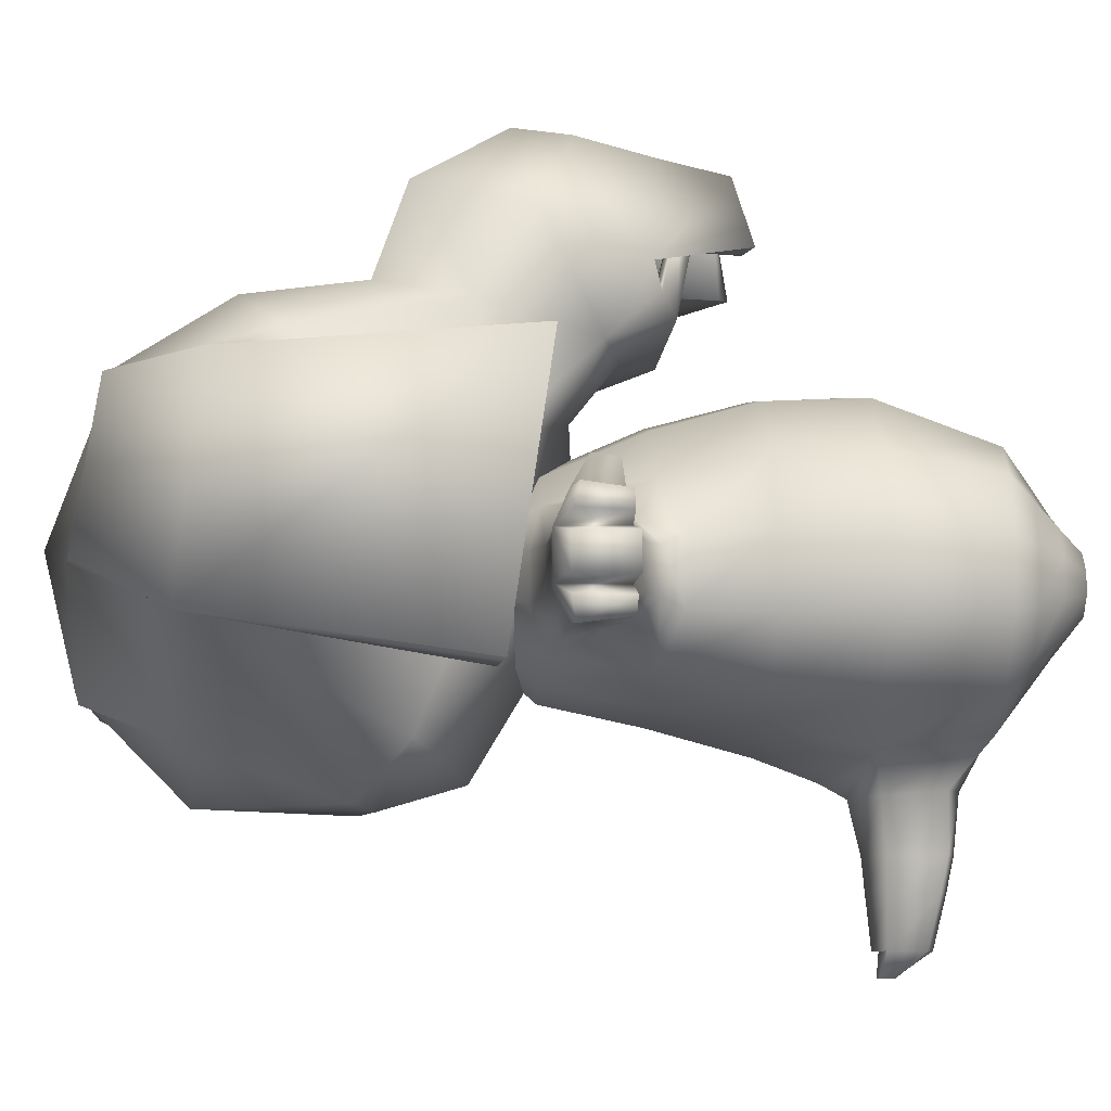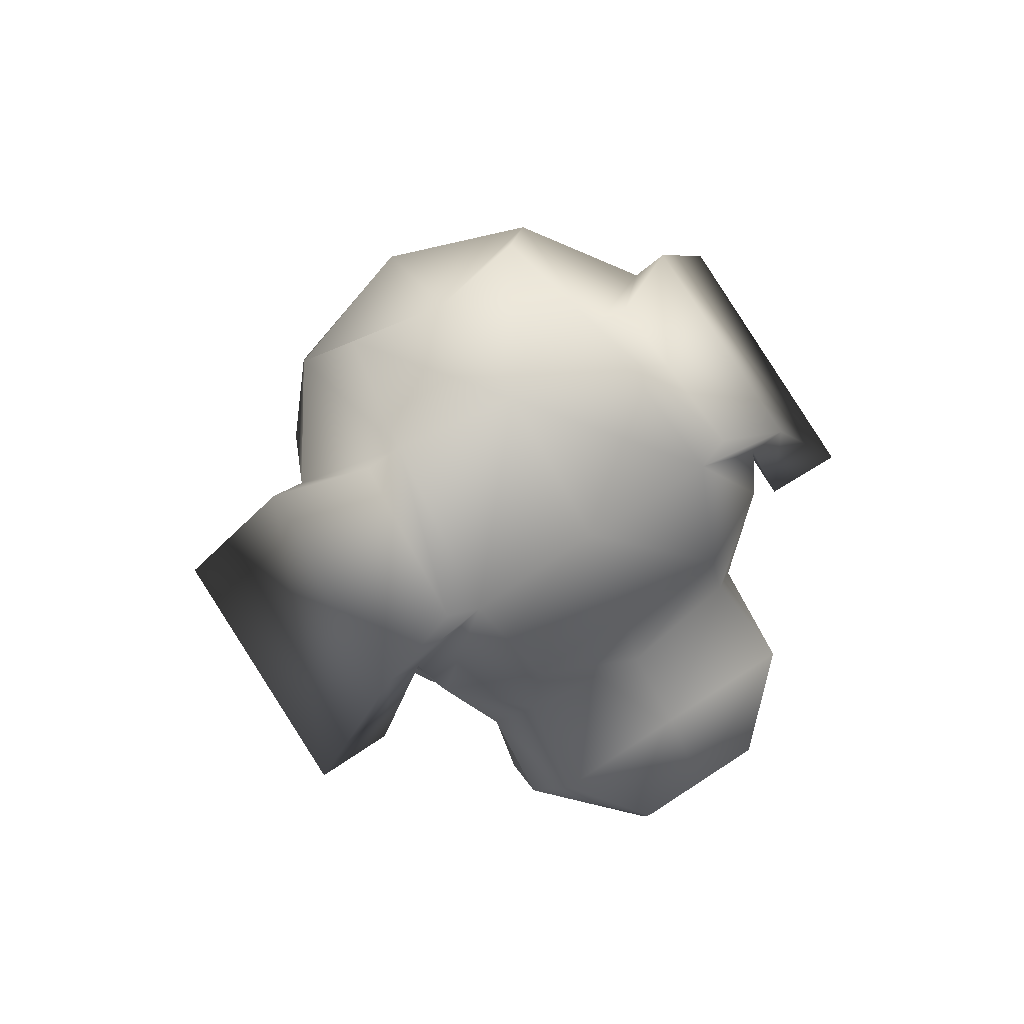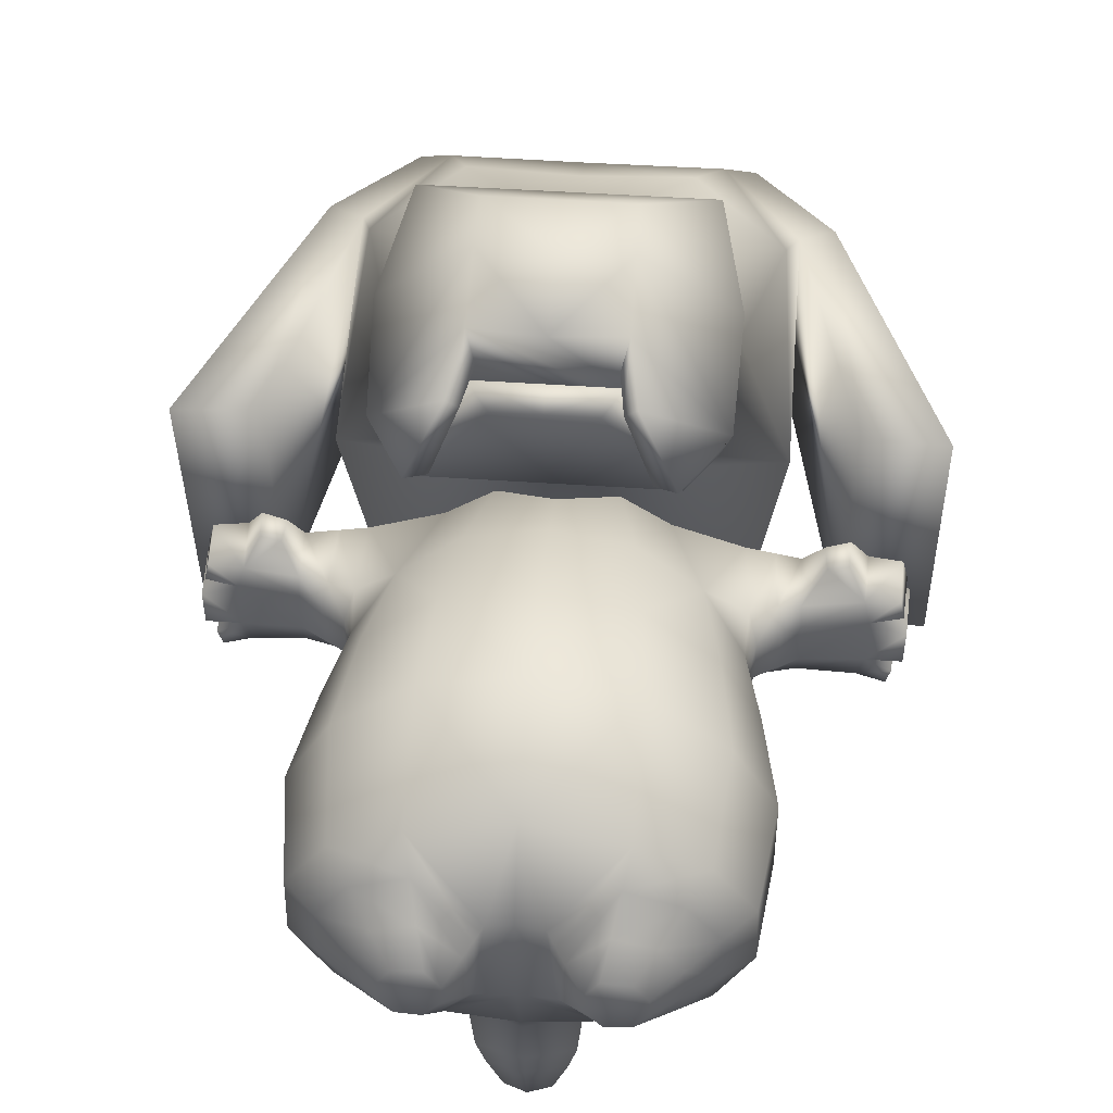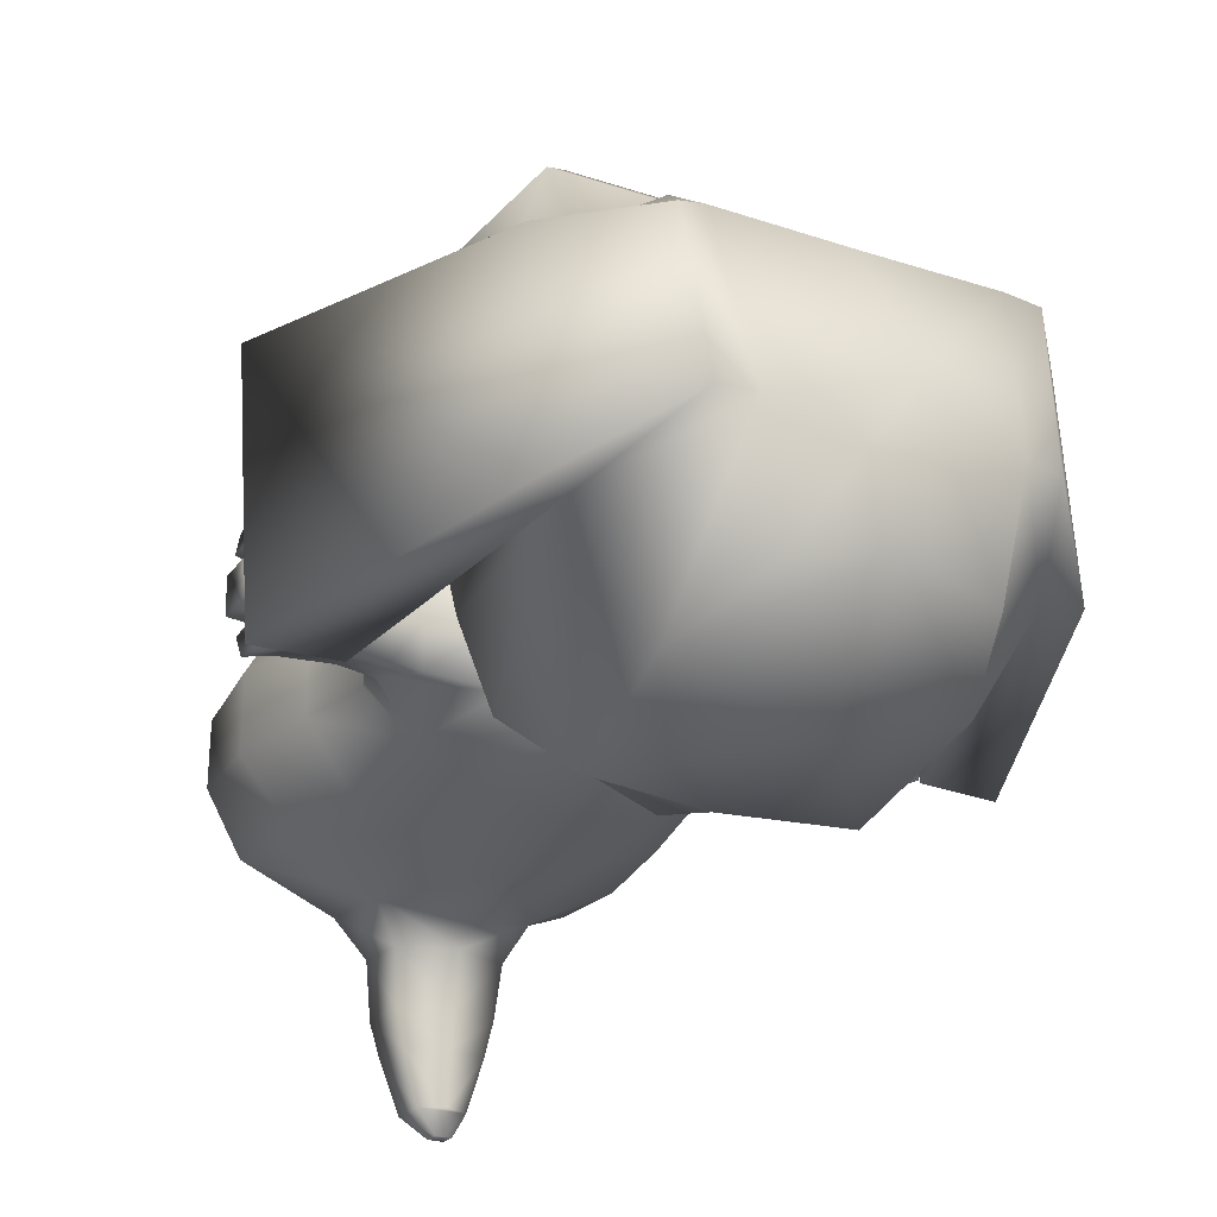
<metadata>
{"format":"obj","ext":"obj","renderer":"f3d","projection":"perspective","resolution":1024,"background":"white","views":[{"elev":-7.6,"azim":-93.0,"up":"+Z"},{"elev":76.2,"azim":-33.0,"up":"+Y"},{"elev":46.5,"azim":4.5,"up":"+Z"},{"elev":-24.2,"azim":150.9,"up":"+Z"}]}
</metadata>
<code>
o Body_Cylinder.001
v 1 0.8466 0.2587
v 0.5143 1.941 0.931
v 0.8311 1.183 -0.9787
v 0.5594 2.641 -0.2408
v 0.5799 1.374 0.9865
v 0.6885 0.3809 0.7319
v 0.6576 2.088 -1.027
v 0.6416 2.443 0.5836
v 0.8932 0.9872 -0.511
v 1 1.971 0.5763
v 0.9368 1.728 0.7172
v 1 2.087 -0.4951
v 0.453 2.586 -0.8255
v 0.5935 1.428 -1.243
v 0.75 0.9292 0.8855
v 0.6461 1.214 1.412
v 0.3238 0.4959 1.705
v 0.3238 0.1239 1.605
v 0.7427 0.1761 1.049
v 0.3238 0.7699 1.735
v 0.762 0.6583 1.274
v 0.5567 0.06435 0.8335
v 0.6461 0.1339 0.9346
v 0.223 -0.05193 1.326
v 0.3123 0.01765 1.427
v 0.2856 0.1159 1.417
v 0.4564 0.1576 1.162
v 0.3734 -0.1955 1.514
v 0.5423 -0.2771 1.158
v 0.3182 -0.1814 1.467
v 0.4429 -0.2278 1.142
v -0.2774 -1.687 -0.2436
v -0.4766 -1.685 -0.1565
v -0.04826 1.121 -0.2625
v -0.5425 -1.686 -0.2443
v -0.5425 -1.686 -0.3431
v -0.4766 -1.685 -0.4319
v -0.04826 1.121 -0.3249
v -0.2774 -1.687 -0.3439
v -0.003012 -1.338 -0.9513
v 0 -0.5995 -1.12
v 0 -0.3086 -1.01
v -0.00339 -0.3086 0.5801
v -0.2766 0.6448 0.1843
v -0.3656 0.1681 0.3802
v -0.4162 -0.3086 0.5065
v -0.4516 -0.7852 0.52
v -0.447 -1.357 0.3103
v -0.4984 0.6448 0.02946
v -0.6588 0.1681 0.131
v -0.7472 -0.3086 0.2309
v -0.8137 -0.7852 0.2366
v -0.7611 -1.319 0.1394
v -0.6215 0.6999 -0.1788
v -0.8478 0.06108 -0.1342
v -0.9309 -0.3086 -0.1186
v -1.015 -0.7852 -0.1061
v -0.9491 -1.299 -0.1324
v -0.6215 0.6999 -0.4086
v -0.8478 0.06108 -0.4504
v -0.9309 -0.3086 -0.4672
v -1.015 -0.7852 -0.4813
v -0.9556 -1.293 -0.4539
v -0.4984 0.6448 -0.6156
v -0.6588 0.1681 -0.6856
v -0.7216 -0.3143 -0.7512
v -0.7625 -0.7852 -0.7949
v -0.7901 -1.281 -0.754
v -0.2766 0.6448 -0.7258
v -0.3656 0.1681 -0.8122
v -0.4018 -0.314 -0.8769
v -0.3668 -0.7978 -0.9935
v -0.3217 -1.325 -0.927
v -0.1234 -1.505 -0.07033
v -0.001703 -1.51 -0.5138
v -0.001703 -1.51 -0.04139
v -0.8289 0.5714 -0.01499
v -0.8604 0.2626 -0.09079
v -0.8634 0.6448 -0.1922
v -0.8984 0.1681 -0.1876
v -0.8634 0.6448 -0.3952
v -0.8984 0.1681 -0.3998
v -0.8289 0.5714 -0.568
v -0.8629 0.2626 -0.499
v -1.113 0.5603 -0.05998
v -1.115 0.3316 -0.1009
v -1.115 0.634 -0.1981
v -1.116 0.3069 -0.1946
v -1.115 0.634 -0.3984
v -1.116 0.3092 -0.4038
v -1.113 0.5603 -0.5355
v -1.115 0.3316 -0.5008
v -0.3454 -1.687 -0.144
v -0.3621 -1.687 -0.4386
v -0.004344 -1.222 -1.159
v 0 -0.7254 -1.191
v -0.2556 -0.8368 -1.184
v -0.2481 -1.132 -1.163
v -1.366 0.5742 -0.03145
v -1.357 0.3393 -0.07449
v -1.406 0.6415 -0.1882
v -1.383 0.3208 -0.1779
v -1.402 0.6393 -0.4131
v -1.381 0.3206 -0.413
v -1.355 0.5688 -0.5656
v -1.35 0.3344 -0.5242
v -1.516 0.5382 -0.01887
v -1.51 0.3246 -0.04689
v -1.544 0.5613 -0.1285
v -1.529 0.3216 -0.1379
v -1.564 0.5803 -0.2209
v -1.548 0.2982 -0.2141
v -1.561 0.5787 -0.3857
v -1.544 0.2965 -0.3863
v -1.519 0.5723 -0.4662
v -1.502 0.3088 -0.4668
v -1.484 0.5542 -0.5799
v -1.48 0.3157 -0.549
v -1.17 0.4714 0.1059
v -1.183 0.3598 0.0908
v -1.279 0.4834 0.1325
v -1.274 0.3581 0.1154
v -0.001478 -1.194 -1.437
v 0 -0.7837 -1.438
v -0.2288 -0.8594 -1.436
v -0.2231 -1.131 -1.435
v -0.006578 -1.157 -1.603
v 0 -0.7998 -1.604
v -0.1898 -0.8657 -1.603
v -0.1852 -1.103 -1.602
v -0.001534 -1.096 -1.85
v -0.1142 -0.8747 -1.85
v -0.1114 -1.054 -1.849
v -0.03903 -0.8517 -1.968
v -0.03805 -0.9251 -1.968
v 0.7312 2.617 -0.2408
v 0.7881 2.482 0.5378
v 1.161 2.039 0.5763
v 1.155 2.155 -0.4951
v 1.282 0.6635 0.6081
v 1.282 0.8569 -0.7324
v 1.674 0.6359 0.6144
v 1.674 0.8292 -0.7324
v -0.5686 -1.567 -0.06083
v -0.6739 -1.561 -0.2081
v -0.676 -1.559 -0.3789
v -0.5779 -1.555 -0.536
v -0.2018 -1.598 -0.1585
v -0.2011 -1.592 -0.4258
v -0.3782 -1.581 0.002841
v -0.349 -1.57 -0.5965
v -0.9634 0.5662 -0.0365
v -0.9822 0.6397 -0.195
v -0.9822 0.6397 -0.3967
v -0.9634 0.5662 -0.5526
v -0.9819 0.2952 -0.4999
v -0.9805 0.2952 -0.09569
v -1.001 0.2337 -0.1909
v -1.001 0.2348 -0.4017
v -0.1617 -1.55 -0.1134
v -0.1673 -1.55 -0.4621
v -0.6671 -1.44 0.04172
v -0.8148 -1.427 -0.1693
v -0.8192 -1.423 -0.4173
v -0.6866 -1.415 -0.6477
v -0.4134 -1.466 0.1603
v -0.3351 -1.445 -0.7657
v -1 0.8466 0.2447
v -0.5143 1.941 0.9301
v -0.8311 1.183 -0.9787
v -0.5594 2.641 -0.2408
v -0.5799 1.374 0.9863
v -0.6885 0.3809 0.7227
v 0 0.4959 1.705
v 0 2.145 -1.239
v -0.6576 2.088 -1.027
v -0.6416 2.443 0.5836
v -0.8932 0.9872 -0.511
v -1 1.971 0.5763
v -0.75 0.9292 0.8833
v -0.9368 1.728 0.7142
v -1 2.087 -0.4951
v -0.453 2.586 -0.8255
v -0.5935 1.428 -1.243
v 0 2.801 -0.1121
v 0 0.9405 -1.133
v 0 1.941 0.9083
v 0 0.4977 0.4691
v 0 1.4 1.067
v 0 2.454 0.5718
v 0 0.4608 -0.3364
v 0 0.7699 1.735
v 0 0.1761 1.049
v 0 2.654 -0.7274
v 0 1.341 -1.25
v 0 0.06435 0.8335
v -0.5567 0.06435 0.8335
v -0.6461 1.214 1.412
v -0.3238 0.4959 1.705
v -0.3238 0.1239 1.605
v 0 0.1172 1.586
v -0.7427 0.1761 1.049
v -0.3238 0.7699 1.735
v -0.762 0.6583 1.274
v 0 1.214 1.412
v 0 0.27 0.7527
v -0.6461 0.1339 0.9346
v 0 0.1339 0.9346
v 0 -0.05193 1.326
v -0.223 -0.05193 1.326
v -0.3123 0.01765 1.427
v 0 0.01765 1.427
v -0.2856 0.1159 1.417
v -0.4564 0.1576 1.162
v -0.3734 -0.1955 1.514
v -0.5423 -0.2771 1.158
v -0.3182 -0.1814 1.467
v -0.4429 -0.2278 1.142
v 0.2774 -1.687 -0.2436
v 0.02678 1.121 -0.2486
v 0.4766 -1.685 -0.1565
v 0.5425 -1.686 -0.2443
v 0.5425 -1.686 -0.3431
v 0.06018 1.121 -0.3048
v 0.4766 -1.685 -0.4319
v 0.2774 -1.687 -0.3439
v 0 0.1681 -0.8798
v 0 0.6448 -0.7769
v 0 0.6448 0.2425
v 0 0.1681 0.4527
v 0 -0.7852 0.6051
v -0.002573 -1.327 0.3683
v 0.2766 0.6448 0.1901
v 0.3656 0.1681 0.3822
v 0.4162 -0.3086 0.4996
v 0.4516 -0.7852 0.5163
v 0.447 -1.357 0.3103
v 0.4984 0.6448 0.03546
v 0.6588 0.1681 0.1346
v 0.7472 -0.3086 0.2205
v 0.8137 -0.7852 0.2319
v 0.7611 -1.319 0.1394
v 0.6215 0.6999 -0.1788
v 0.8478 0.06108 -0.1337
v 0.9309 -0.3086 -0.1201
v 1.015 -0.7852 -0.1061
v 0.9491 -1.299 -0.1324
v 0.6215 0.6999 -0.4086
v 0.8478 0.06108 -0.4504
v 0.9309 -0.3086 -0.4672
v 1.015 -0.7852 -0.4813
v 0.9556 -1.293 -0.4539
v 0.4984 0.6448 -0.6156
v 0.6588 0.1681 -0.6856
v 0.7216 -0.3143 -0.7512
v 0.7625 -0.7852 -0.7949
v 0.7901 -1.281 -0.754
v 0.2766 0.6448 -0.7258
v 0.3656 0.1681 -0.8122
v 0.4018 -0.314 -0.8769
v 0.3668 -0.7978 -0.9935
v 0.3217 -1.325 -0.927
v 0.1234 -1.505 -0.07033
v 0.8289 0.5714 -0.006198
v 0.8604 0.2626 -0.08573
v 0.8634 0.6448 -0.1922
v 0.8984 0.1681 -0.187
v 0.8634 0.6448 -0.3952
v 0.8984 0.1681 -0.3998
v 0.8289 0.5714 -0.568
v 0.8629 0.2626 -0.499
v 0.3454 -1.687 -0.144
v 0.3621 -1.687 -0.4386
v 0.2556 -0.8368 -1.184
v 0.2481 -1.132 -1.163
v 1.366 0.5742 -0.02064
v 1.357 0.3393 -0.06428
v 1.406 0.6415 -0.1882
v 1.383 0.3208 -0.1766
v 1.402 0.6393 -0.4131
v 1.381 0.3206 -0.413
v 1.355 0.5688 -0.5656
v 1.35 0.3344 -0.5242
v 1.516 0.5382 -0.003971
v 1.51 0.3246 -0.03424
v 1.544 0.5613 -0.1261
v 1.529 0.3216 -0.1331
v 1.564 0.5803 -0.2209
v 1.548 0.2982 -0.214
v 1.561 0.5787 -0.3857
v 1.544 0.2965 -0.3863
v 1.519 0.5723 -0.4662
v 1.502 0.3088 -0.4668
v 1.484 0.5542 -0.5799
v 1.48 0.3157 -0.549
v 1.17 0.4714 0.1262
v 1.183 0.3598 0.1072
v 1.279 0.4834 0.1559
v 1.274 0.3581 0.1336
v 0.2288 -0.8594 -1.436
v 0.2231 -1.131 -1.435
v 0.1898 -0.8657 -1.603
v 0.1852 -1.103 -1.602
v 0 -0.8247 -1.85
v 0.1142 -0.8747 -1.85
v 0.1114 -1.054 -1.849
v 0.03903 -0.8517 -1.968
v 0.03805 -0.9251 -1.968
v -0.7312 2.617 -0.2408
v -0.7881 2.482 0.5378
v -1.161 2.039 0.5763
v -1.155 2.155 -0.4951
v -1.282 0.6635 0.5824
v -1.282 0.8569 -0.7324
v -1.674 0.6359 0.581
v -1.674 0.8292 -0.7324
v 0.5686 -1.567 -0.06083
v 0.6739 -1.561 -0.2081
v 0.676 -1.559 -0.3789
v 0.5779 -1.555 -0.536
v 0.2018 -1.598 -0.1585
v 0.2011 -1.592 -0.4258
v 0.3782 -1.581 0.002841
v 0.349 -1.57 -0.5965
v 0.9634 0.5662 -0.02839
v 0.9822 0.6397 -0.195
v 0.9822 0.6397 -0.3967
v 0.9634 0.5662 -0.5526
v 0.9819 0.2952 -0.4999
v 0.9805 0.2952 -0.08958
v 1.001 0.2337 -0.1904
v 1.001 0.2348 -0.4017
v 1.083 0.6353 -0.1974
v 1.083 0.6353 -0.398
v 1.077 0.5617 -0.5396
v 1.083 0.3229 -0.5006
v 1.082 0.3229 -0.09288
v 1.077 0.5617 -0.04727
v 1.089 0.2894 -0.1933
v 1.089 0.2914 -0.4033
v 0.1617 -1.55 -0.1134
v 0.1673 -1.55 -0.4621
v 0.6671 -1.44 0.04172
v 0.8148 -1.427 -0.1693
v 0.8192 -1.423 -0.4173
v 0.6866 -1.415 -0.6477
v 0.4134 -1.466 0.1603
v 0.3351 -1.445 -0.7657
v 0 0.1159 1.417
v 0 0.1576 1.162
v 0 -0.9251 -1.968
v 0 -0.8517 -1.968
f 12 3 14 7
f 10 11 1 9
f 191 186 3 9
f 188 1 6 206
f 11 2 5 15
f 188 191 9 1
f 12 10 9 3
f 206 6 22 196
f 175 7 14 195
f 185 4 13 194
f 4 12 7 13
f 8 2 11 10
f 3 186 195 14
f 1 11 15 6
f 8 10 138 137
f 2 8 190 187
f 2 187 189 5
f 194 13 7 175
f 8 4 185 190
f 16 205 192 20
f 15 5 16 21
f 5 189 205 16
f 19 18 28 29
f 21 16 20 17
f 17 174 201 18
f 6 15 21 19
f 20 192 174 17
f 19 21 17 18
f 6 19 23 22
f 19 193 208 23
f 209 24 25 212
f 22 23 25 24
f 23 208 212 25
f 196 22 24 209
f 27 26 18 201 200 213 214 202 193 19
f 29 28 30 31
f 18 26 30 28
f 27 19 29 31
f 26 27 31 30
f 229 34 44
f 44 34 49
f 49 34 54
f 54 34 59
f 59 34 38 64
f 64 38 69
f 69 38 228
f 72 41 96 97
f 72 71 42 41
f 71 70 227 42
f 70 69 228 227
f 165 68 73 167
f 68 67 72 73
f 67 66 71 72
f 66 65 70 71
f 65 64 69 70
f 164 63 68 165
f 63 62 67 68
f 62 61 66 67
f 61 60 65 66
f 59 64 83 81
f 163 58 63 164
f 58 57 62 63
f 57 56 61 62
f 56 55 60 61
f 60 55 80 82
f 162 53 58 163
f 53 52 57 58
f 52 51 56 57
f 51 50 55 56
f 50 49 77 78
f 48 47 52 53
f 47 46 51 52
f 46 45 50 51
f 45 44 49 50
f 232 231 47 48
f 231 43 46 47
f 43 230 45 46
f 230 229 44 45
f 74 76 232 48
f 73 40 75 161
f 161 75 76 74
f 150 93 32 148
f 161 167 73
f 149 148 32 39
f 55 50 78 80
f 54 59 81 79
f 49 54 79 77
f 64 65 84 83
f 65 60 82 84
f 90 88 102 104
f 88 86 100 102
f 91 92 106 105
f 166 48 53 162
f 97 96 124 125
f 73 72 97 98
f 40 73 98 95
f 103 105 117 115
f 101 103 113 111
f 99 101 109 107
f 92 90 104 106
f 100 86 120 122
f 85 87 101 99
f 87 89 103 101
f 89 91 105 103
f 108 107 109 110
f 101 102 110 109
f 102 100 108 110
f 100 99 107 108
f 112 111 113 114
f 102 101 111 112
f 104 102 112 114
f 103 104 114 113
f 116 115 117 118
f 105 106 118 117
f 106 104 116 118
f 104 103 115 116
f 120 119 121 122
f 86 85 119 120
f 85 99 121 119
f 99 100 122 121
f 123 126 130 127
f 98 97 125 126
f 95 98 126 123
f 129 128 304 132
f 125 124 128 129
f 126 125 129 130
f 130 129 132 133
f 127 130 133 131
f 133 132 134 135
f 136 137 138 139
f 4 8 137 136
f 12 139 143 141
f 12 4 136 139
f 140 141 143 142
f 10 12 141 140
f 139 138 142 143
f 138 10 140 142
f 93 150 144 33
f 161 160 148 149
f 39 94 151 149
f 166 150 148 160
f 33 144 145 35
f 35 145 146 36
f 36 146 147 37
f 37 147 151 94
f 78 77 152 157
f 84 82 159 156
f 82 80 158 159
f 80 78 157 158
f 83 84 156 155
f 77 79 153 152
f 79 81 154 153
f 81 83 155 154
f 157 152 85 86
f 156 159 90 92
f 159 158 88 90
f 158 157 86 88
f 155 156 92 91
f 152 153 87 85
f 153 154 89 87
f 154 155 91 89
f 48 166 160 74
f 161 74 160
f 150 166 162 144
f 149 151 167 161
f 144 162 163 145
f 145 163 164 146
f 146 164 165 147
f 147 165 167 151
f 182 176 184 170
f 179 178 168 181
f 191 178 170 186
f 188 206 173 168
f 181 180 172 169
f 188 168 178 191
f 182 170 178 179
f 206 196 197 173
f 175 195 184 176
f 185 194 183 171
f 171 183 176 182
f 177 179 181 169
f 170 184 195 186
f 168 173 180 181
f 177 310 311 179
f 169 187 190 177
f 169 172 189 187
f 194 175 176 183
f 177 190 185 171
f 198 203 192 205
f 180 204 198 172
f 172 198 205 189
f 202 216 215 200
f 204 199 203 198
f 199 200 201 174
f 173 202 204 180
f 203 199 174 192
f 202 200 199 204
f 173 197 207 202
f 202 207 208 193
f 209 212 211 210
f 197 210 211 207
f 207 211 212 208
f 196 209 210 197
f 216 218 217 215
f 200 215 217 213
f 214 218 216 202
f 213 217 218 214
f 229 233 220 34
f 233 238 220
f 238 243 220
f 243 248 224 220
f 248 253 224
f 253 258 224
f 258 228 38 224
f 261 274 96 41
f 261 41 42 260
f 260 42 227 259
f 259 227 228 258
f 346 348 262 257
f 257 262 261 256
f 256 261 260 255
f 255 260 259 254
f 254 259 258 253
f 345 346 257 252
f 252 257 256 251
f 251 256 255 250
f 250 255 254 249
f 248 268 270 253
f 344 345 252 247
f 247 252 251 246
f 246 251 250 245
f 245 250 249 244
f 249 269 267 244
f 343 344 247 242
f 242 247 246 241
f 241 246 245 240
f 240 245 244 239
f 239 265 264 238
f 237 242 241 236
f 236 241 240 235
f 235 240 239 234
f 234 239 238 233
f 232 237 236 231
f 231 236 235 43
f 43 235 234 230
f 230 234 233 229
f 263 237 232 76
f 262 342 75 40
f 342 263 76 75
f 323 321 219 272
f 342 262 348
f 322 226 219 321
f 244 267 265 239
f 243 266 268 248
f 238 264 266 243
f 253 270 271 254
f 254 271 269 249
f 340 281 279 339
f 339 279 277 337
f 335 282 283 336
f 347 343 242 237
f 274 300 124 96
f 262 275 274 261
f 40 95 275 262
f 280 292 294 282
f 278 288 290 280
f 276 284 286 278
f 336 283 281 340
f 277 299 297 337
f 338 276 278 333
f 333 278 280 334
f 334 280 282 335
f 285 287 286 284
f 278 286 287 279
f 279 287 285 277
f 277 285 284 276
f 289 291 290 288
f 279 289 288 278
f 281 291 289 279
f 280 290 291 281
f 293 295 294 292
f 282 294 295 283
f 283 295 293 281
f 281 293 292 280
f 297 299 298 296
f 337 297 296 338
f 338 296 298 276
f 276 298 299 277
f 123 127 303 301
f 275 301 300 274
f 95 123 301 275
f 302 305 304 128
f 300 302 128 124
f 301 303 302 300
f 303 306 305 302
f 127 131 306 303
f 351 135 134 352
f 306 308 307 305
f 309 312 311 310
f 171 309 310 177
f 182 314 316 312
f 182 312 309 171
f 313 315 316 314
f 179 313 314 182
f 312 316 315 311
f 311 315 313 179
f 272 221 317 323
f 342 322 321 341
f 226 322 324 273
f 347 341 321 323
f 221 222 318 317
f 222 223 319 318
f 223 225 320 319
f 225 273 324 320
f 265 330 325 264
f 271 329 332 269
f 269 332 331 267
f 267 331 330 265
f 270 328 329 271
f 264 325 326 266
f 266 326 327 268
f 268 327 328 270
f 330 337 338 325
f 329 336 340 332
f 332 340 339 331
f 331 339 337 330
f 328 335 336 329
f 325 338 333 326
f 326 333 334 327
f 327 334 335 328
f 237 263 341 347
f 342 341 263
f 323 317 343 347
f 322 342 348 324
f 317 318 344 343
f 318 319 345 344
f 319 320 346 345
f 320 324 348 346
f 94 39 36 37
f 39 32 35 36
f 32 93 33 35
f 225 223 226 273
f 223 222 219 226
f 222 221 272 219
f 132 304 305 307 352 134
f 308 306 131 351
f 308 351 352 307
f 133 135 351 131
l 349 213
l 350 214
l 26 349
l 27 350
l 201 349
l 349 350
l 193 350
l 304 352

</code>
